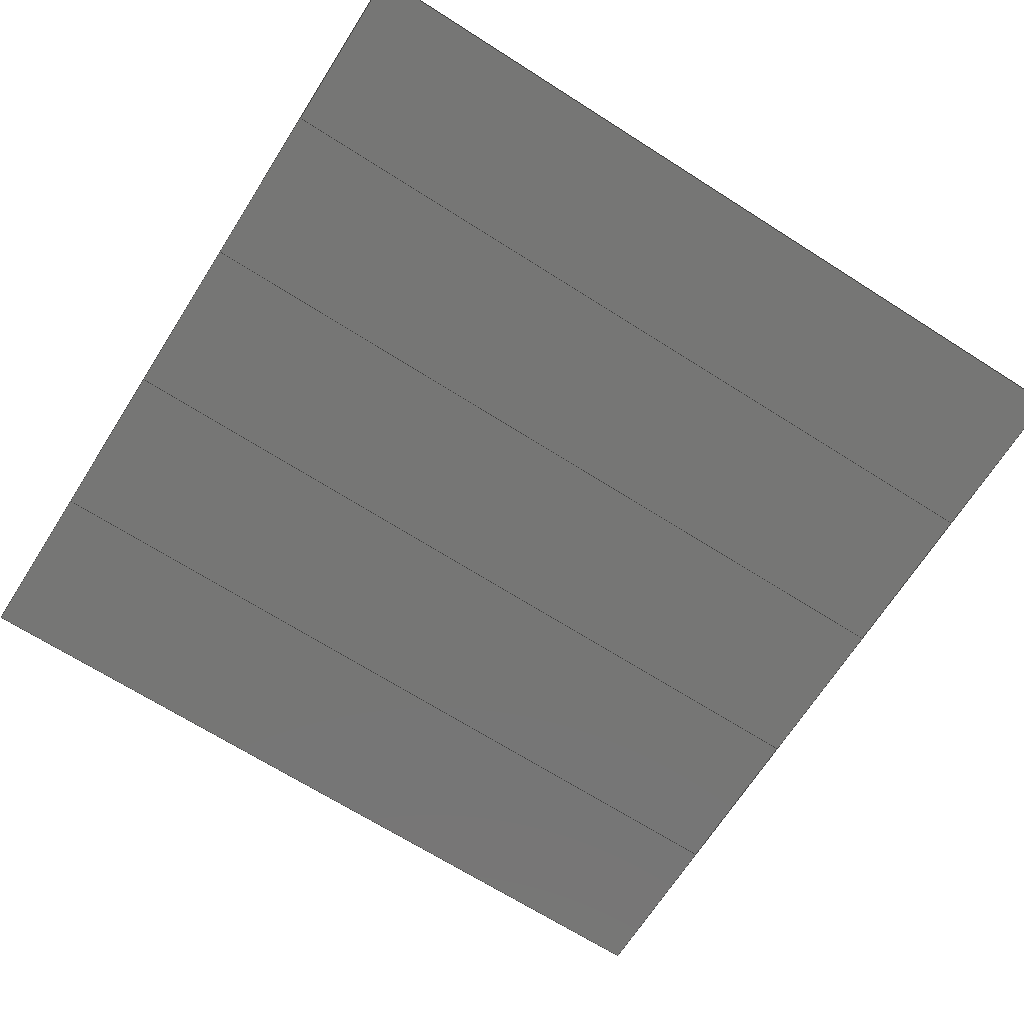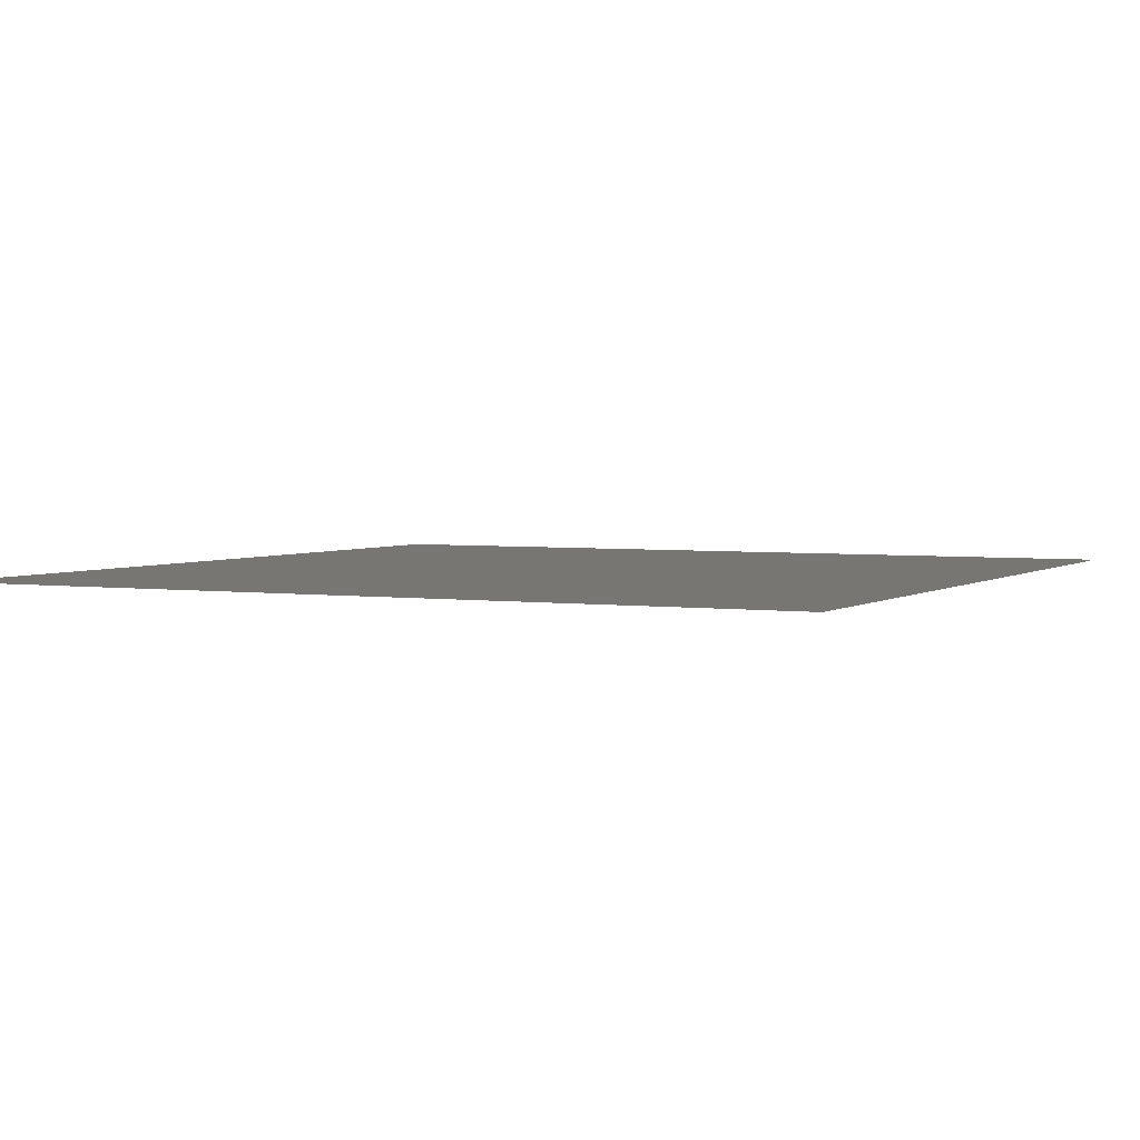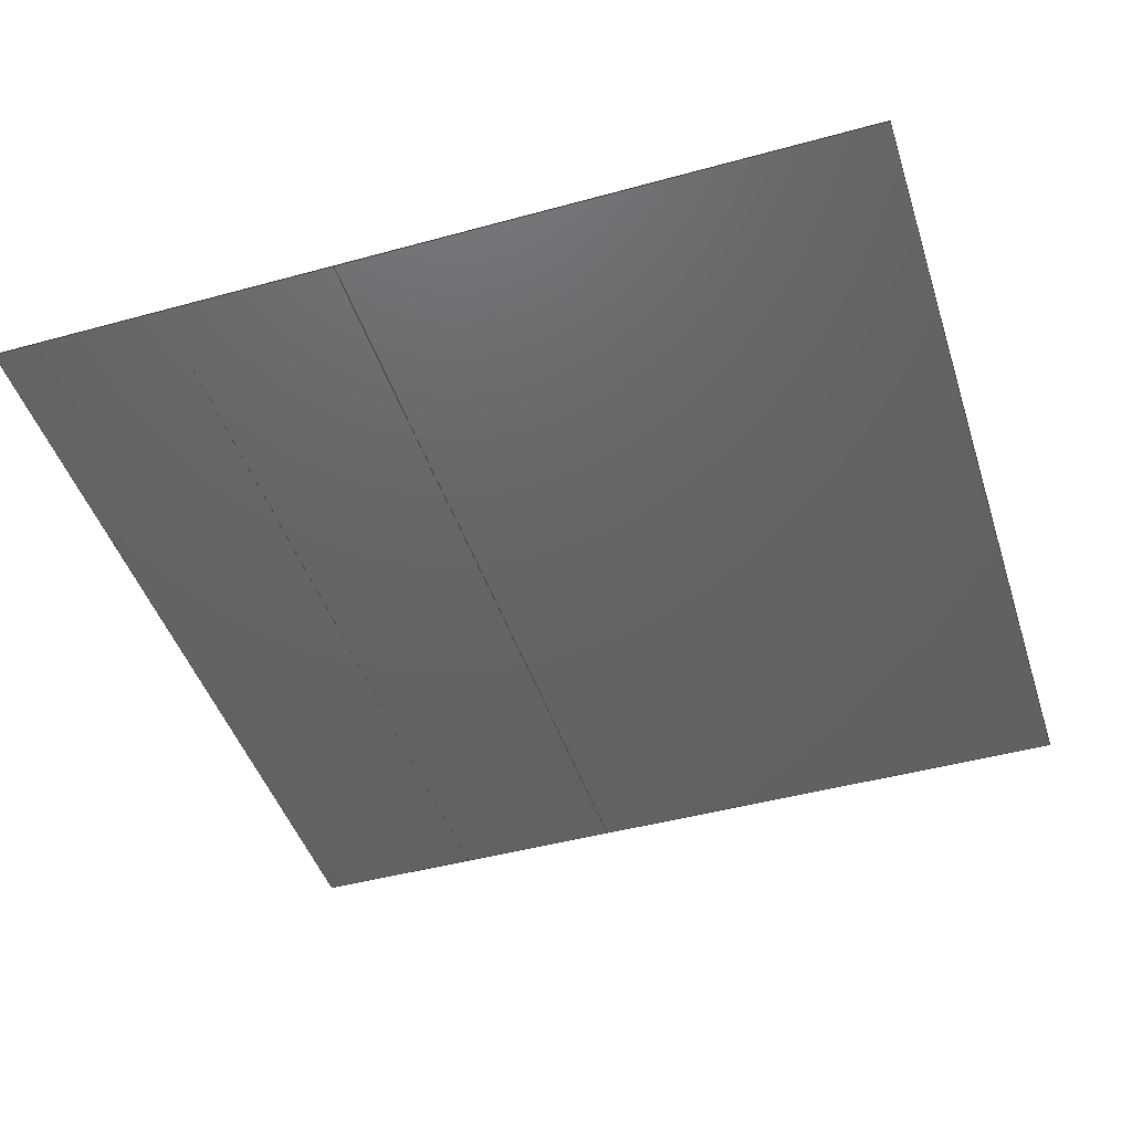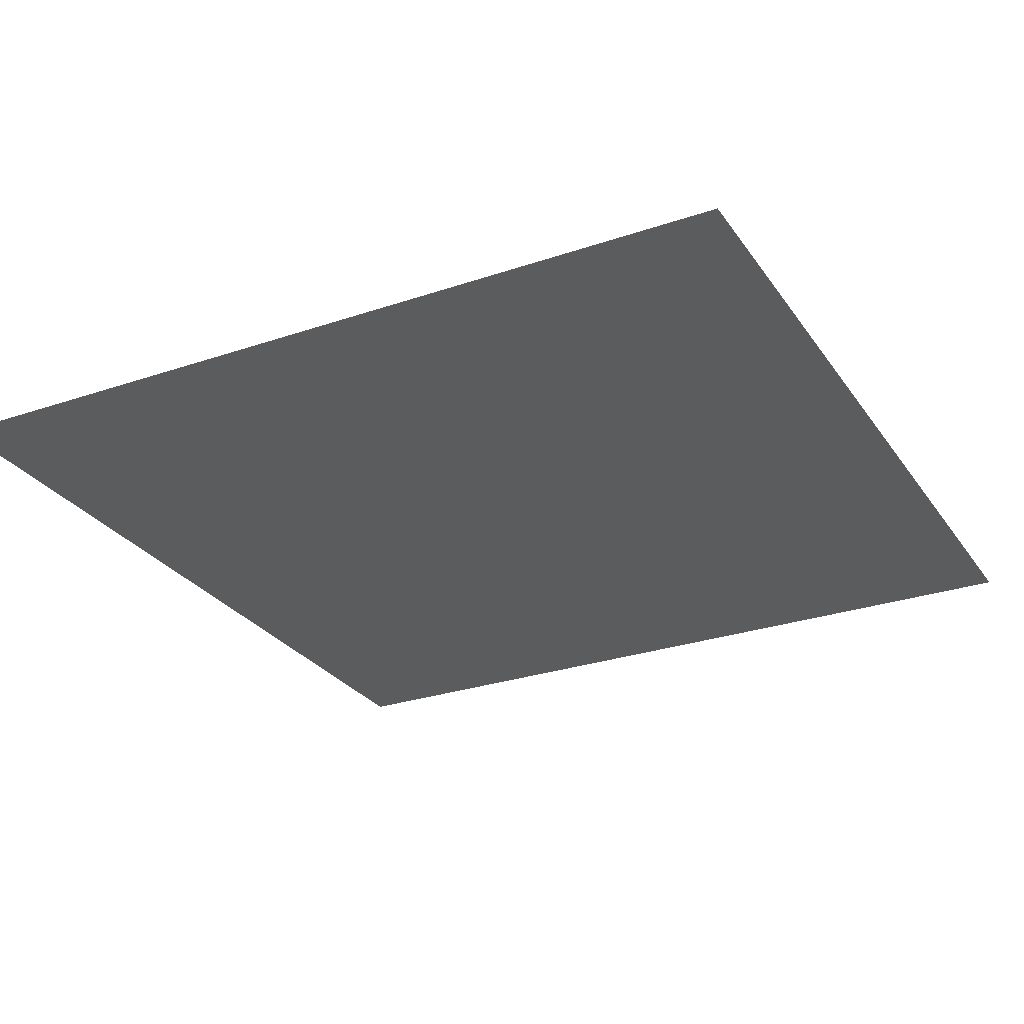
<metadata>
{"format":"iges","ext":"igs","renderer":"f3d","projection":"perspective","resolution":1024,"background":"white","views":[{"elev":-68.4,"azim":57.5,"up":"+Z"},{"elev":3.2,"azim":-63.7,"up":"+Z"},{"elev":-45.4,"azim":-162.4,"up":"+Z"},{"elev":-27.7,"azim":-152.5,"up":"+Z"}]}
</metadata>
<code>

,,31HOpen CASCADE IGES processor 7.4,13HFilename.iges,
16HOpen CASCADE 7.4,31HOpen CASCADE IGES processor 7.4,32,308,15,308,15,
,1,2,2HMM,1,0.01,15H2.023e+07,1e-07,1,3Hhan,,11,0,
15H2.023e+07,;
     402       1       0       0       0       0       0       000000000
     402       0       0       1       1                               0
     144       2       0       0       0       0       0       000020000
     144       0       0       1       0                               0
     128       3       0       0       0       0       0       000010000
     128       0       0      37       0                               0
     144      40       0       0       0       0       0       000020000
     144       0       0       1       0                               0
     128      41       0       0       0       0       0       000010000
     128       0       0      32       0                               0
     144      73       0       0       0       0       0       000020000
     144       0       0       1       0                               0
     128      74       0       0       0       0       0       000010000
     128       0       0      43       0                               0
     144     117       0       0       0       0       0       000020000
     144       0       0       1       0                               0
     128     118       0       0       0       0       0       000010000
     128       0       0      32       0                               0
     144     150       0       0       0       0       0       000020000
     144       0       0       1       0                               0
     128     151       0       0       0       0       0       000010000
     128       0       0      42       0                               0
402,5,3,7,11,15,19;                                              0000001
144,5,0,0,0;                                                     0000003
128,7,10,4,4,0,0,1,0,0,0,0,0,0,0,0.25,0.5,0.75,1,1,1,1, 0000005
1,0,0,0,0,0,0.1429,0.2857,0.4286,           0000005
0.5714,0.7143,0.8571,1,1,1,1,1,1,1,1,1,  0000005
1,1,1,1,1,1,1,1,1,1,1,1,1,1,1,1,1,1,1,1,1,  0000005
1,1,1,1,1,1,1,1,1,1,1,1,1,1,1,1,1,1,1,1,1,  0000005
1,1,1,1,1,1,1,1,1,1,1,1,1,1,1,1,1,1,1,1,1,  0000005
1,1,1,1,1,1,1,1,1,1,1,1,1,1,1,1,1,1,1,1,1,  0000005
0,0,0,0.0125,0,0,0.0375,0,0,0.075,0,0,0.125,0,   0000005
0,0.1625,0,0,0.1875,0,0,0.2,0,0,0,0.03571,0,    0000005
0.0125,0.03571,0,0.0375,0.03571,0,0.075, 0000005
0.03571,0,0.125,0.03571,0,0.1625,              0000005
0.03571,0,0.1875,0.03571,0,0.2,                0000005
0.03571,0,0,0.1071,0,0.0125,0.1071,0,    0000005
0.0375,0.1071,0,0.075,0.1071,0,0.125,            0000005
0.1071,0,0.1625,0.1071,0,0.1875,0.1071,0,0.2,  0000005
0.1071,0,0,0.2143,0,0.0125,0.2143,0,        0000005
0.0375,0.2143,0,0.075,0.2143,0,0.125,            0000005
0.2143,0,0.1625,0.2143,0,0.1875,0.2143,0,0.2,  0000005
0.2143,0,0,0.3571,0,0.0125,0.3571,0,        0000005
0.0375,0.3571,0,0.075,0.3571,0,0.125,            0000005
0.3571,0,0.1625,0.3571,0,0.1875,0.3571,0,0.2,  0000005
0.3571,0,0,0.5,0,0.0125,0.5,0,0.0375,0.5,0,        0000005
0.075,0.5,0,0.125,0.5,0,0.1625,0.5,0,0.1875,0.5,0,0.2,0.5, 0000005
0,0,0.6429,0,0.0125,0.6429,0,0.0375,           0000005
0.6429,0,0.075,0.6429,0,0.125,0.6429,0,      0000005
0.1625,0.6429,0,0.1875,0.6429,0,0.2,0.6429,0,  0000005
0,0.7857,0,0.0125,0.7857,0,0.0375,0.7857,  0000005
0,0.075,0.7857,0,0.125,0.7857,0,0.1625,           0000005
0.7857,0,0.1875,0.7857,0,0.2,0.7857,0,0,      0000005
0.8929,0,0.0125,0.8929,0,0.0375,0.8929,0,  0000005
0.075,0.8929,0,0.125,0.8929,0,0.1625,0.8929,  0000005
0,0.1875,0.8929,0,0.2,0.8929,0,0,0.9643,0,   0000005
0.0125,0.9643,0,0.0375,0.9643,0,0.075,         0000005
0.9643,0,0.125,0.9643,0,0.1625,0.9643,0,       0000005
0.1875,0.9643,0,0.2,0.9643,0,0,1,0,0.0125,1,   0000005
0,0.0375,1,0,0.075,1,0,0.125,1,0,0.1625,1,0,0.1875, 0000005
1,0,0.2,1,0,0,1,0,1;                                     0000005
144,9,0,0,0;                                                     0000007
128,7,11,4,4,0,0,1,0,0,0,0,0,0,0,0.25,0.5,0.75,1,1,1,1, 0000009
1,0,0,0,0,0,0.125,0.25,0.375,0.5,0.625,0.75,0.875,1,1,   0000009
1,1,1,1,1,1,1,1,1,1,1,1,1,1,1,1,1,1,1,1,1,  0000009
1,1,1,1,1,1,1,1,1,1,1,1,1,1,1,1,1,1,1,1,1,  0000009
1,1,1,1,1,1,1,1,1,1,1,1,1,1,1,1,1,1,1,1,1,  0000009
1,1,1,1,1,1,1,1,1,1,1,1,1,1,1,1,1,1,1,1,1,  0000009
1,1,1,1,1,1,1,1,1,1,1,1,1,1,1,0.2,0,0,0.2125,   0000009
0,0,0.2375,0,0,0.275,0,0,0.325,0,0,0.3625,0,0,0.3875,  0000009
0,0,0.4,0,0,0.2,0.03125,0,0.2125,0.03125,0,0.2375,     0000009
0.03125,0,0.275,0.03125,0,0.325,0.03125,0,0.3625,       0000009
0.03125,0,0.3875,0.03125,0,0.4,0.03125,0,0.2,0.09375, 0000009
0,0.2125,0.09375,0,0.2375,0.09375,0,0.275,0.09375,0,   0000009
0.325,0.09375,0,0.3625,0.09375,0,0.3875,0.09375,0,0.4,  0000009
0.09375,0,0.2,0.1875,0,0.2125,0.1875,0,0.2375,0.1875,0,    0000009
0.275,0.1875,0,0.325,0.1875,0,0.3625,0.1875,0,0.3875,0.1875,  0000009
0,0.4,0.1875,0,0.2,0.3125,0,0.2125,0.3125,0,0.2375,0.3125,   0000009
0,0.275,0.3125,0,0.325,0.3125,0,0.3625,0.3125,0,0.3875,      0000009
0.3125,0,0.4,0.3125,0,0.2,0.4375,0,0.2125,0.4375,0,0.2375,   0000009
0.4375,0,0.275,0.4375,0,0.325,0.4375,0,0.3625,0.4375,0,      0000009
0.3875,0.4375,0,0.4,0.4375,0,0.2,0.5625,0,0.2125,0.5625,0,   0000009
0.2375,0.5625,0,0.275,0.5625,0,0.325,0.5625,0,0.3625,0.5625,  0000009
0,0.3875,0.5625,0,0.4,0.5625,0,0.2,0.6875,0,0.2125,0.6875,   0000009
0,0.2375,0.6875,0,0.275,0.6875,0,0.325,0.6875,0,0.3625,      0000009
0.6875,0,0.3875,0.6875,0,0.4,0.6875,0,0.2,0.8125,0,0.2125,   0000009
0.8125,0,0.2375,0.8125,0,0.275,0.8125,0,0.325,0.8125,0,      0000009
0.3625,0.8125,0,0.3875,0.8125,0,0.4,0.8125,0,0.2,0.9062,0,  0000009
0.2125,0.9062,0,0.2375,0.9062,0,0.275,0.9062,0,0.325,      0000009
0.9062,0,0.3625,0.9062,0,0.3875,0.9062,0,0.4,0.9062,0,   0000009
0.2,0.9688,0,0.2125,0.9688,0,0.2375,0.9688,0,0.275,        0000009
0.9688,0,0.325,0.9688,0,0.3625,0.9688,0,0.3875,0.9688,0, 0000009
0.4,0.9688,0,0.2,1,0,0.2125,1,0,0.2375,1,0,0.275,1,0,  0000009
0.325,1,0,0.3625,1,0,0.3875,1,0,0.4,1,0,0,1,0,1;     0000009
144,13,0,0,0;                                                    0000011
128,7,12,4,4,0,0,1,0,0,0,0,0,0,0,0.25,0.5,0.75,1,1,1,1, 0000013
1,0,0,0,0,0,0.1111,0.2222,0.3333,           0000013
0.4444,0.5556,0.6667,0.7778,0.8889,1,  0000013
1,1,1,1,1,1,1,1,1,1,1,1,1,1,1,1,1,1,1,1,1,  0000013
1,1,1,1,1,1,1,1,1,1,1,1,1,1,1,1,1,1,1,1,1,  0000013
1,1,1,1,1,1,1,1,1,1,1,1,1,1,1,1,1,1,1,1,1,  0000013
1,1,1,1,1,1,1,1,1,1,1,1,1,1,1,1,1,1,1,1,1,  0000013
1,1,1,1,1,1,1,1,1,1,1,1,1,1,1,1,1,1,1,1,1,  0000013
1,1,1,0.4,0,0,0.4125,0,0,0.4375,0,0,0.475,0,0,0.525,  0000013
0,0,0.5625,0,0,0.5875,0,0,0.6,0,0,0.4,0.02778,   0000013
0,0.4125,0.02778,0,0.4375,0.02778,0,0.475,    0000013
0.02778,0,0.525,0.02778,0,0.5625,              0000013
0.02778,0,0.5875,0.02778,0,0.6,                0000013
0.02778,0,0.4,0.08333,0,0.4125,                0000013
0.08333,0,0.4375,0.08333,0,0.475,              0000013
0.08333,0,0.525,0.08333,0,0.5625,              0000013
0.08333,0,0.5875,0.08333,0,0.6,                0000013
0.08333,0,0.4,0.1667,0,0.4125,0.1667,0,     0000013
0.4375,0.1667,0,0.475,0.1667,0,0.525,0.1667,0, 0000013
0.5625,0.1667,0,0.5875,0.1667,0,0.6,0.1667,0,  0000013
0.4,0.2778,0,0.4125,0.2778,0,0.4375,0.2778,0,  0000013
0.475,0.2778,0,0.525,0.2778,0,0.5625,0.2778,0, 0000013
0.5875,0.2778,0,0.6,0.2778,0,0.4,0.3889,0,     0000013
0.4125,0.3889,0,0.4375,0.3889,0,0.475,0.3889,   0000013
0,0.525,0.3889,0,0.5625,0.3889,0,0.5875,            0000013
0.3889,0,0.6,0.3889,0,0.4,0.5,0,0.4125,0.5,0,      0000013
0.4375,0.5,0,0.475,0.5,0,0.525,0.5,0,0.5625,0.5,0,0.5875,    0000013
0.5,0,0.6,0.5,0,0.4,0.6111,0,0.4125,0.6111,0,      0000013
0.4375,0.6111,0,0.475,0.6111,0,0.525,0.6111,0, 0000013
0.5625,0.6111,0,0.5875,0.6111,0,0.6,0.6111,0,  0000013
0.4,0.7222,0,0.4125,0.7222,0,0.4375,0.7222,0,  0000013
0.475,0.7222,0,0.525,0.7222,0,0.5625,0.7222,0, 0000013
0.5875,0.7222,0,0.6,0.7222,0,0.4,0.8333,0,     0000013
0.4125,0.8333,0,0.4375,0.8333,0,0.475,0.8333,   0000013
0,0.525,0.8333,0,0.5625,0.8333,0,0.5875,            0000013
0.8333,0,0.6,0.8333,0,0.4,0.9167,0,0.4125,     0000013
0.9167,0,0.4375,0.9167,0,0.475,0.9167,0,0.525, 0000013
0.9167,0,0.5625,0.9167,0,0.5875,0.9167,0,0.6,  0000013
0.9167,0,0.4,0.9722,0,0.4125,0.9722,0,0.4375,  0000013
0.9722,0,0.475,0.9722,0,0.525,0.9722,0,0.5625, 0000013
0.9722,0,0.5875,0.9722,0,0.6,0.9722,0,0.4,1,  0000013
0,0.4125,1,0,0.4375,1,0,0.475,1,0,0.525,1,0,0.5625,1,  0000013
0,0.5875,1,0,0.6,1,0,0,1,0,1;                           0000013
144,17,0,0,0;                                                    0000015
128,7,11,4,4,0,0,1,0,0,0,0,0,0,0,0.25,0.5,0.75,1,1,1,1, 0000017
1,0,0,0,0,0,0.125,0.25,0.375,0.5,0.625,0.75,0.875,1,1,   0000017
1,1,1,1,1,1,1,1,1,1,1,1,1,1,1,1,1,1,1,1,1,  0000017
1,1,1,1,1,1,1,1,1,1,1,1,1,1,1,1,1,1,1,1,1,  0000017
1,1,1,1,1,1,1,1,1,1,1,1,1,1,1,1,1,1,1,1,1,  0000017
1,1,1,1,1,1,1,1,1,1,1,1,1,1,1,1,1,1,1,1,1,  0000017
1,1,1,1,1,1,1,1,1,1,1,1,1,1,1,0.6,0,0,0.6125,   0000017
0,0,0.6375,0,0,0.675,0,0,0.725,0,0,0.7625,0,0,0.7875,  0000017
0,0,0.8,0,0,0.6,0.03125,0,0.6125,0.03125,0,0.6375,     0000017
0.03125,0,0.675,0.03125,0,0.725,0.03125,0,0.7625,       0000017
0.03125,0,0.7875,0.03125,0,0.8,0.03125,0,0.6,0.09375, 0000017
0,0.6125,0.09375,0,0.6375,0.09375,0,0.675,0.09375,0,   0000017
0.725,0.09375,0,0.7625,0.09375,0,0.7875,0.09375,0,0.8,  0000017
0.09375,0,0.6,0.1875,0,0.6125,0.1875,0,0.6375,0.1875,0,    0000017
0.675,0.1875,0,0.725,0.1875,0,0.7625,0.1875,0,0.7875,0.1875,  0000017
0,0.8,0.1875,0,0.6,0.3125,0,0.6125,0.3125,0,0.6375,0.3125,   0000017
0,0.675,0.3125,0,0.725,0.3125,0,0.7625,0.3125,0,0.7875,      0000017
0.3125,0,0.8,0.3125,0,0.6,0.4375,0,0.6125,0.4375,0,0.6375,   0000017
0.4375,0,0.675,0.4375,0,0.725,0.4375,0,0.7625,0.4375,0,      0000017
0.7875,0.4375,0,0.8,0.4375,0,0.6,0.5625,0,0.6125,0.5625,0,   0000017
0.6375,0.5625,0,0.675,0.5625,0,0.725,0.5625,0,0.7625,0.5625,  0000017
0,0.7875,0.5625,0,0.8,0.5625,0,0.6,0.6875,0,0.6125,0.6875,   0000017
0,0.6375,0.6875,0,0.675,0.6875,0,0.725,0.6875,0,0.7625,      0000017
0.6875,0,0.7875,0.6875,0,0.8,0.6875,0,0.6,0.8125,0,0.6125,   0000017
0.8125,0,0.6375,0.8125,0,0.675,0.8125,0,0.725,0.8125,0,      0000017
0.7625,0.8125,0,0.7875,0.8125,0,0.8,0.8125,0,0.6,0.9062,0,  0000017
0.6125,0.9062,0,0.6375,0.9062,0,0.675,0.9062,0,0.725,      0000017
0.9062,0,0.7625,0.9062,0,0.7875,0.9062,0,0.8,0.9062,0,   0000017
0.6,0.9688,0,0.6125,0.9688,0,0.6375,0.9688,0,0.675,        0000017
0.9688,0,0.725,0.9688,0,0.7625,0.9688,0,0.7875,0.9688,0, 0000017
0.8,0.9688,0,0.6,1,0,0.6125,1,0,0.6375,1,0,0.675,1,0,  0000017
0.725,1,0,0.7625,1,0,0.7875,1,0,0.8,1,0,0,1,0,1;     0000017
144,21,0,0,0;                                                    0000019
128,7,12,4,4,0,0,1,0,0,0,0,0,0,0,0.25,0.5,0.75,1,1,1,1, 0000021
1,0,0,0,0,0,0.1111,0.2222,0.3333,           0000021
0.4444,0.5556,0.6667,0.7778,0.8889,1,  0000021
1,1,1,1,1,1,1,1,1,1,1,1,1,1,1,1,1,1,1,1,1,  0000021
1,1,1,1,1,1,1,1,1,1,1,1,1,1,1,1,1,1,1,1,1,  0000021
1,1,1,1,1,1,1,1,1,1,1,1,1,1,1,1,1,1,1,1,1,  0000021
1,1,1,1,1,1,1,1,1,1,1,1,1,1,1,1,1,1,1,1,1,  0000021
1,1,1,1,1,1,1,1,1,1,1,1,1,1,1,1,1,1,1,1,1,  0000021
1,1,1,0.8,0,0,0.8125,0,0,0.8375,0,0,0.875,0,0,0.925,  0000021
0,0,0.9625,0,0,0.9875,0,0,1,0,0,0.8,0.02778,0, 0000021
0.8125,0.02778,0,0.8375,0.02778,0,0.875,       0000021
0.02778,0,0.925,0.02778,0,0.9625,              0000021
0.02778,0,0.9875,0.02778,0,1,0.02778, 0000021
0,0.8,0.08333,0,0.8125,0.08333,0,0.8375,      0000021
0.08333,0,0.875,0.08333,0,0.925,               0000021
0.08333,0,0.9625,0.08333,0,0.9875,             0000021
0.08333,0,1,0.08333,0,0.8,0.1667,0,     0000021
0.8125,0.1667,0,0.8375,0.1667,0,0.875,0.1667,   0000021
0,0.925,0.1667,0,0.9625,0.1667,0,0.9875,            0000021
0.1667,0,1,0.1667,0,0.8,0.2778,0,0.8125,      0000021
0.2778,0,0.8375,0.2778,0,0.875,0.2778,0,0.925, 0000021
0.2778,0,0.9625,0.2778,0,0.9875,0.2778,0,1,   0000021
0.2778,0,0.8,0.3889,0,0.8125,0.3889,0,0.8375,  0000021
0.3889,0,0.875,0.3889,0,0.925,0.3889,0,0.9625, 0000021
0.3889,0,0.9875,0.3889,0,1,0.3889,0,0.8,0.5,  0000021
0,0.8125,0.5,0,0.8375,0.5,0,0.875,0.5,0,0.925,0.5,0,0.9625, 0000021
0.5,0,0.9875,0.5,0,1,0.5,0,0.8,0.6111,0,0.8125,        0000021
0.6111,0,0.8375,0.6111,0,0.875,0.6111,0,0.925, 0000021
0.6111,0,0.9625,0.6111,0,0.9875,0.6111,0,1,   0000021
0.6111,0,0.8,0.7222,0,0.8125,0.7222,0,0.8375,  0000021
0.7222,0,0.875,0.7222,0,0.925,0.7222,0,0.9625, 0000021
0.7222,0,0.9875,0.7222,0,1,0.7222,0,0.8,      0000021
0.8333,0,0.8125,0.8333,0,0.8375,0.8333,0,      0000021
0.875,0.8333,0,0.925,0.8333,0,0.9625,0.8333,0, 0000021
0.9875,0.8333,0,1,0.8333,0,0.8,0.9167,0,      0000021
0.8125,0.9167,0,0.8375,0.9167,0,0.875,0.9167,   0000021
0,0.925,0.9167,0,0.9625,0.9167,0,0.9875,            0000021
0.9167,0,1,0.9167,0,0.8,0.9722,0,0.8125,      0000021
0.9722,0,0.8375,0.9722,0,0.875,0.9722,0,0.925, 0000021
0.9722,0,0.9625,0.9722,0,0.9875,0.9722,0,1,   0000021
0.9722,0,0.8,1,0,0.8125,1,0,0.8375,1,0,0.875,1,0,  0000021
0.925,1,0,0.9625,1,0,0.9875,1,0,1,1,0,0,1,0,1;      0000021
S      1G      4D     22P    192
</code>
